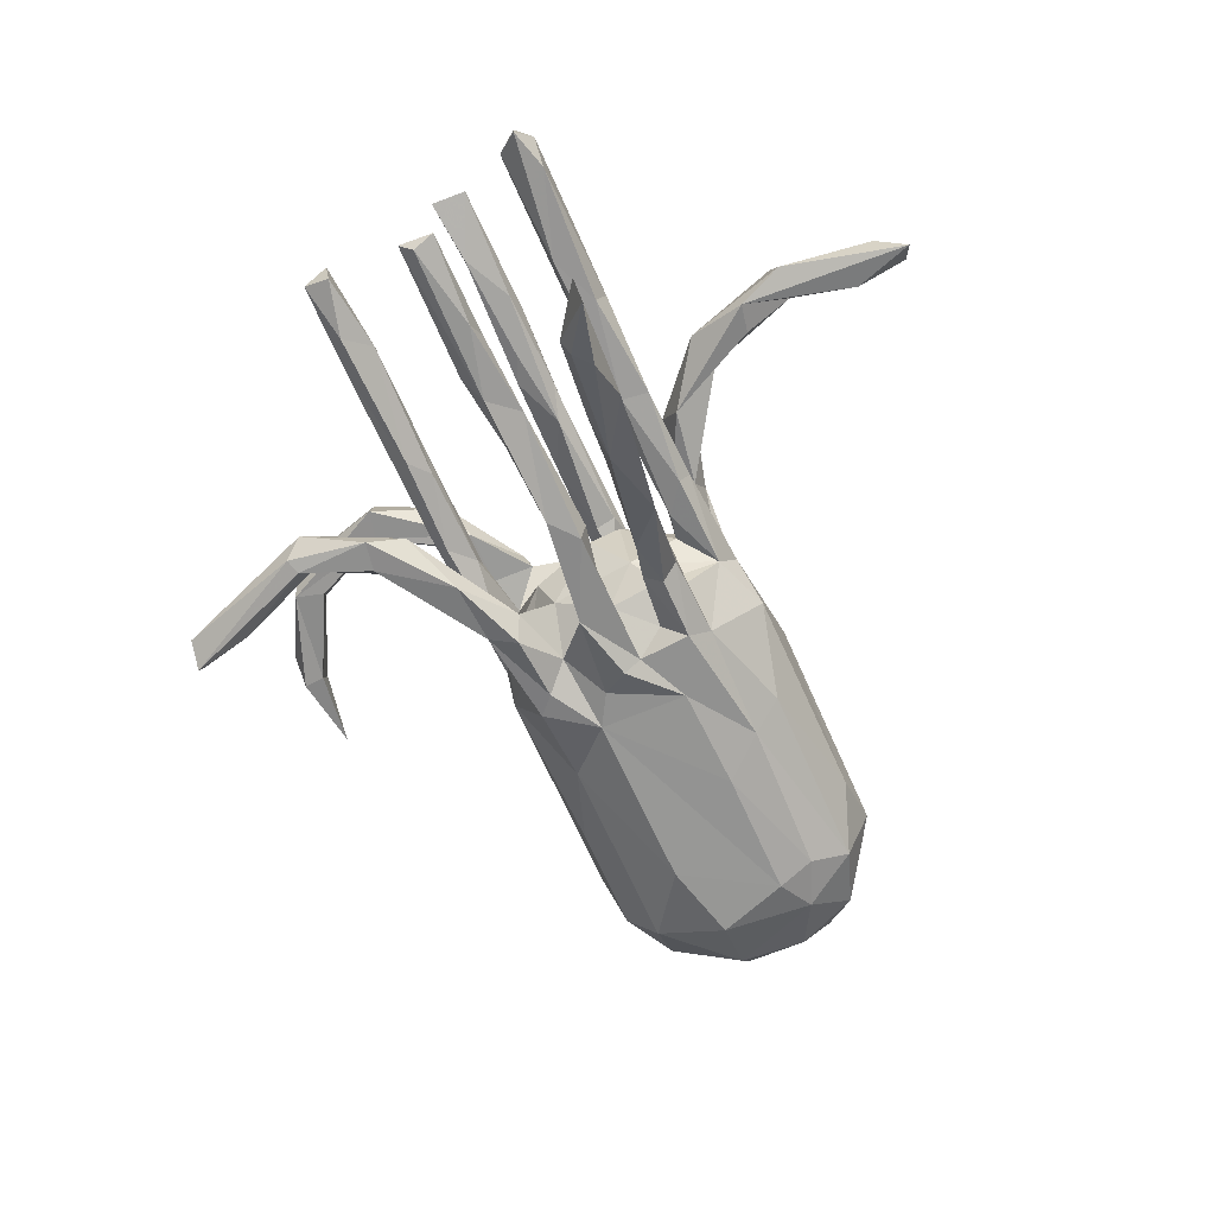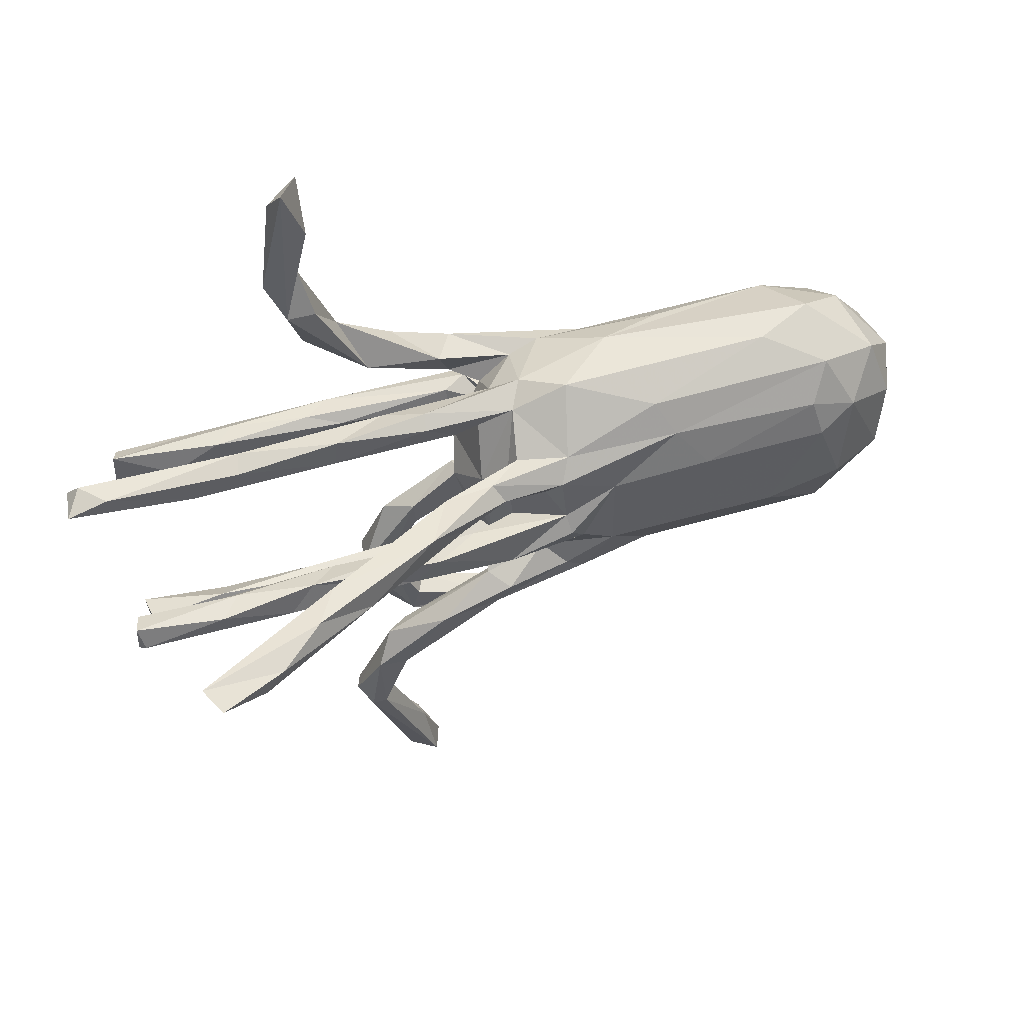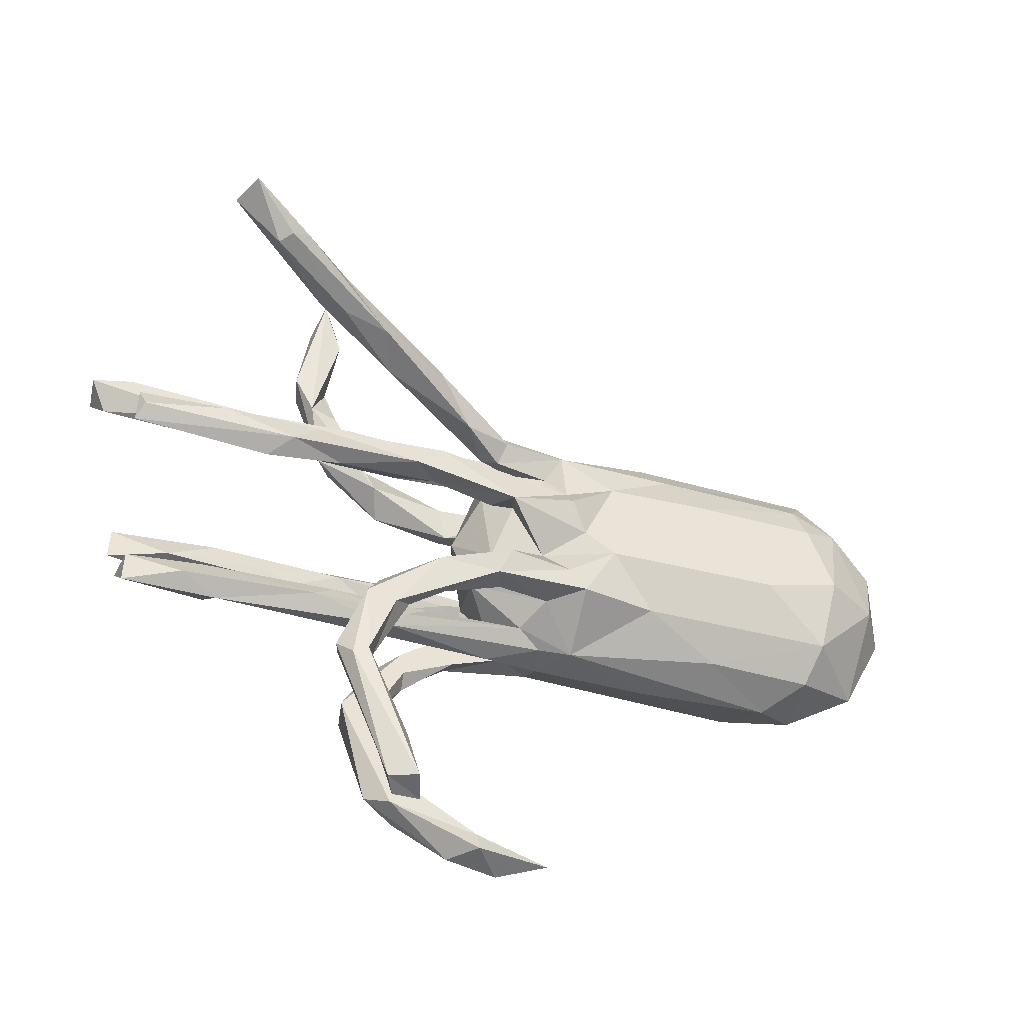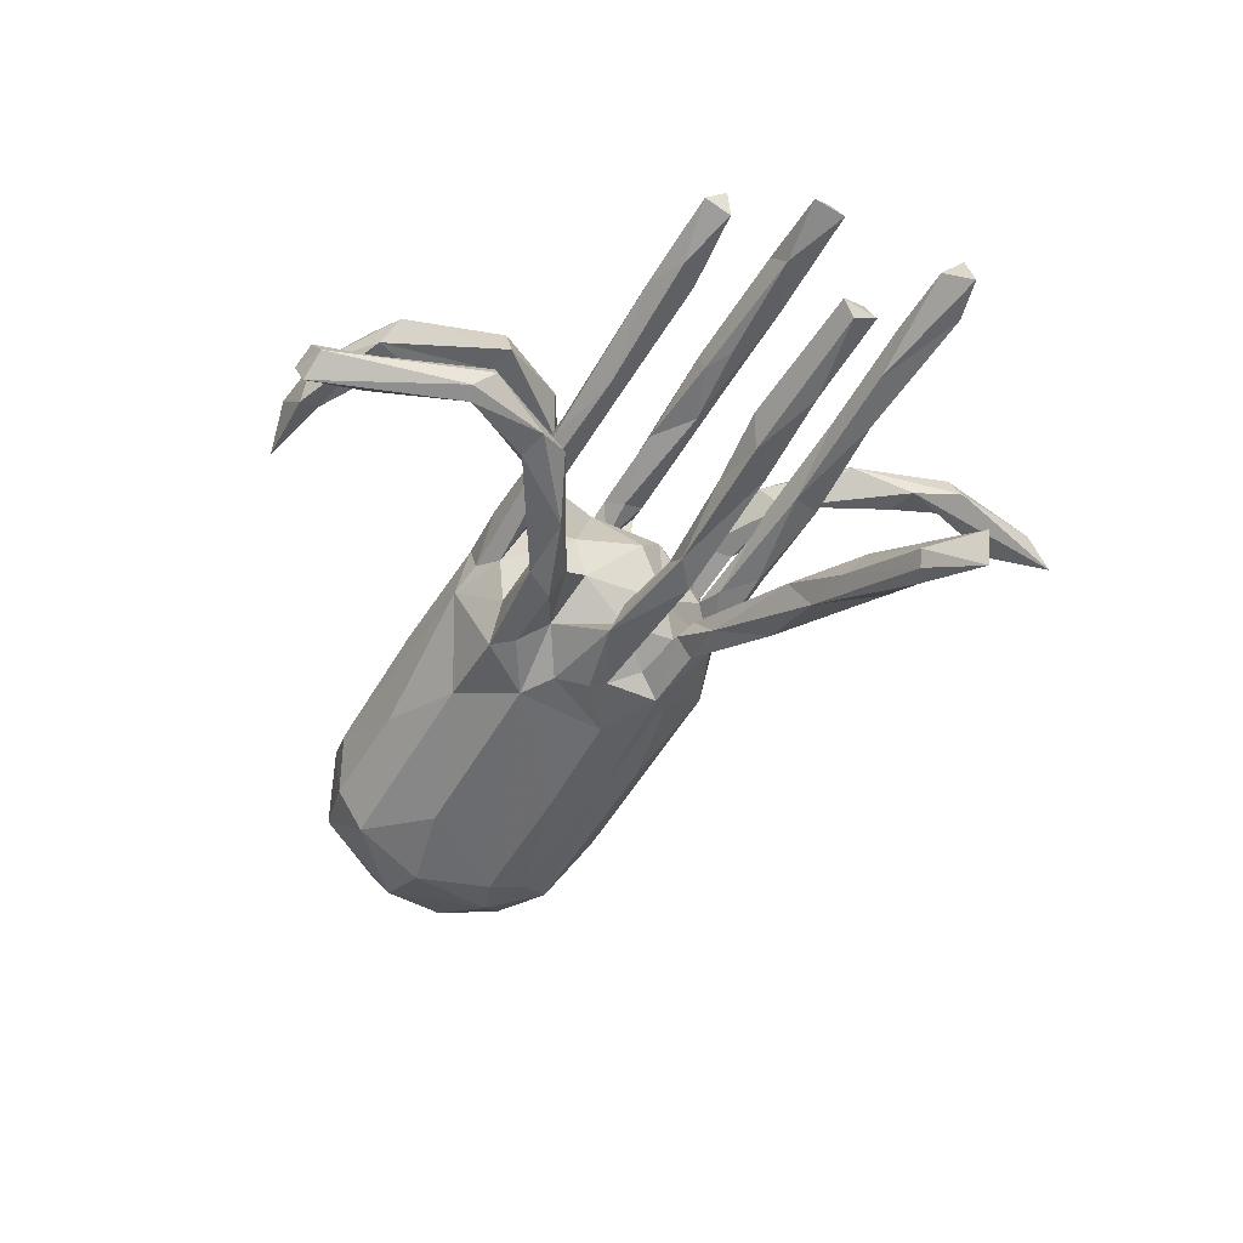
<metadata>
{"format":"obj","ext":"obj","renderer":"f3d","projection":"perspective","resolution":1024,"background":"white","views":[{"elev":-64.5,"azim":112.9,"up":"+Z"},{"elev":53.2,"azim":160.4,"up":"+Y"},{"elev":-42.9,"azim":157.5,"up":"+Y"},{"elev":-50.8,"azim":58.4,"up":"+Z"}]}
</metadata>
<code>
v 0.7242 0.2565 -0.46
v 0.3889 -0.2144 -0.005855
v -0.128 0.06323 0.1967
v -0.5592 0.1787 -0.1729
v 0.6336 0.1956 -0.4486
v 0.6225 0.1708 0.01229
v 0.5341 0.04093 0.2265
v 0.4988 0.1635 0.03361
v 0.7906 0.03089 -0.1435
v 0.3752 -0.4189 -0.1184
v 0.2985 0.04161 0.2648
v -0.05846 0.0166 -0.1946
v 0.1271 0.04174 -0.1489
v 0.8435 0.1904 0.0894
v 0.08738 0.1751 -0.1495
v -0.5993 0.2885 -0.0167
v 0.1969 -0.1932 -0.1674
v 0.08162 -0.1854 -0.1622
v 0.05964 -0.1764 -0.1117
v 0.04998 -0.1345 -0.1051
v 0.05996 -0.1352 -0.1748
v 0.212 0.009893 -0.1482
v -0.06253 0.1678 0.1691
v 0.724 0.01812 0.2947
v 0.7457 -0.2118 0.09371
v -0.5833 -0.002414 0.1658
v -0.6053 0.14 0.1454
v 0.05405 -0.6173 0.1608
v -0.03964 -0.1709 -0.1014
v -0.1916 0.2087 0.1347
v 0.5667 0.02224 0.2861
v 0.2294 -0.3619 0.1231
v 0.06907 0.1437 -0.1705
v -0.7549 0.1419 0.04473
v 0.4108 -0.1834 0.04113
v 0.1834 0.1784 -0.1572
v -0.3405 0.1071 -0.1837
v 0.5646 -0.2502 0.03827
v 0.1704 0.2602 0.2084
v 0.4516 0.04548 -0.1646
v 0.3003 -0.2473 -0.1212
v -0.5909 -0.2012 -0.09668
v 0.3837 0.6867 0.1979
v -0.7473 0.09588 -0.1261
v -0.7217 -0.1611 -0.03954
v 0.2771 0.3394 0.1973
v 0.327 0.6333 0.1596
v -0.715 0.2046 -0.09344
v 0.3573 0.1852 -0.2428
v 0.01779 0.04385 0.2492
v 0.74 -0.2524 0.04957
v 0.064 -0.01722 -0.1934
v 0.3478 -0.1835 0.007065
v 0.3151 0.3131 0.2219
v -0.1397 -0.5967 0.1403
v 0.02229 0.1574 0.1157
v 0.3468 0.3202 0.1907
v -0.0899 0.1403 0.1714
v 0.3479 0.04792 0.2292
v 0.8211 0.1564 0.05706
v 0.4136 0.5142 0.1701
v -0.574 0.1119 -0.1958
v -0.3941 -0.2036 -0.08883
v 0.09485 0.2236 0.1408
v 0.3787 0.4291 0.1548
v 0.1108 0.02041 0.01971
v 0.4902 0.2392 -0.3821
v 0.005927 0.2287 -0.03071
v 0.2229 -0.6868 -0.1549
v -0.7837 -0.02719 -0.06853
v 0.352 -0.4501 -0.1477
v 0.0625 0.01372 0.1896
v -0.06066 -0.217 -0.01252
v -0.09995 -0.161 -0.1529
v 0.6983 0.1581 0.05461
v 0.5393 -0.03328 -0.1408
v 0.1672 -0.4961 0.1182
v 0.03082 -0.2335 0.03159
v 0.1806 -0.5492 0.1195
v 0.07255 0.1672 0.1559
v -0.78 0.04791 0.04338
v 0.02689 0.2141 0.04655
v -0.5979 0.2424 -0.1282
v 0.161 0.1295 -0.1996
v 0.03167 -0.01096 0.2152
v 0.1584 -0.2632 0.1481
v 0.2871 0.1653 0.0189
v 0.1213 0.000815 0.2567
v -0.2896 -0.2281 0.02072
v 0.2839 -0.349 0.1237
v 0.06396 -0.1162 0.1246
v -0.3284 0.2563 0.08113
v -0.5314 0.0803 0.1682
v 0.2375 -0.2367 0.003157
v 0.4704 0.1712 -0.3534
v 0.5978 -0.1824 0.03424
v 0.1548 -0.5522 0.1846
v 0.7382 -0.02345 0.2571
v 0.03633 0.02856 -0.1179
v 0.3641 -0.4181 -0.09424
v 0.3995 0.02936 -0.1237
v -0.0212 0.1012 -0.1433
v 0.7804 0.2206 0.02166
v 0.06319 0.1693 0.004598
v 0.07958 -0.09521 -0.008152
v 0.2127 0.2083 0.2017
v -0.02308 0.2536 0.01725
v -0.09485 -0.1566 0.1417
v 0.6137 0.2065 -0.4686
v 0.1679 -0.1954 0.123
v 0.7021 0.264 -0.5202
v 0.06571 -0.1692 0.1718
v 0.343 0.2323 0.000656
v 0.2671 -0.352 0.1872
v 0.3335 -0.307 -0.1554
v -0.5348 -0.2281 -0.01517
v -0.7747 0.1428 -0.05035
v 0.3073 -0.4267 -0.1227
v 0.523 0.2271 0.04373
v -0.05351 -0.09971 0.1611
v 0.2015 -0.6969 -0.1008
v 0.2353 0.2444 0.1482
v -0.2064 0.2765 0.04299
v 0.1626 -0.1778 0.004055
v 0.07165 -0.1287 0.1612
v 0.5908 -0.01521 0.2803
v -0.3569 0.1392 0.1595
v 0.3803 0.1733 -0.3335
v -0.01477 -0.5819 0.1706
v 0.4278 0.009729 0.2122
v 0.06706 -0.1929 0.1184
v -0.03777 0.2156 0.1126
v 0.2427 -0.2883 -0.123
v 0.09298 -0.004246 -0.1422
v -0.7052 0.03012 0.1264
v -0.6838 0.2433 0.01921
v 0.07978 0.1094 -0.1449
v 0.007712 -0.6108 0.1101
v 0.365 -0.01782 0.2603
v 0.227 0.1861 0.04647
v -0.09343 -0.03377 -0.1703
v 0.6492 0.002219 -0.1066
v 0.1744 0.2206 -0.01792
v 0.2189 -0.2246 0.1665
v 0.05974 0.2326 0.1884
v 0.2819 0.02994 0.205
v 0.238 -0.5847 -0.1266
v 0.2552 -0.2272 0.04925
v 0.8557 0.1978 0.02352
v -0.06745 0.1802 -0.1366
v 0.4991 0.19 0.07005
v -0.01209 0.02071 0.1723
v 0.2358 0.1953 -0.249
v 0.7791 0.01648 -0.1042
v 0.8231 0.2206 0.07031
v 0.2603 0.004612 -0.1935
v 0.1643 -0.2426 0.12
v 0.4456 0.2259 -0.3089
v 0.3238 0.4188 0.1605
v 0.3471 0.1531 -0.2561
v -0.7241 -0.02168 -0.1532
v -0.05362 0.04893 -0.1732
v -0.3412 -0.08644 0.1605
v 0.3436 0.5113 0.192
v 0.5914 0.03145 -0.1292
v -0.02859 -0.1677 0.09745
v 0.2414 -0.6003 -0.09044
v -0.04881 -0.6216 0.1734
v 0.04315 0.1255 -0.1053
v 0.4003 0.495 0.2121
v 0.2097 -0.2157 -0.01504
v 0.3972 -0.01158 -0.1491
v -0.1176 -0.2267 -0.03342
v -0.04551 0.1446 -0.1697
v -0.06369 -0.1288 -0.1583
v 0.7918 -0.03291 -0.1378
v -0.02006 -0.0856 -0.1296
v 0.6288 0.02561 -0.1696
v 0.3728 0.5357 0.2213
v 0.5826 -0.2394 0.06556
v -0.648 0.1447 -0.171
v 0.007733 -0.5759 0.1205
v 0.5775 0.231 -0.4526
v 0.7408 -0.2038 0.03633
v -0.6332 -0.1265 0.1162
v 0.1935 -0.01336 0.2255
v -0.1575 -0.01904 0.1897
v 0.1669 0.2389 0.008618
v 0.1152 0.1793 -0.0128
v 0.2156 0.05881 -0.1587
v -0.2438 -0.1539 -0.1341
v 0.07614 0.1925 0.2029
v -0.2826 0.1807 -0.152
v 0.781 -0.00806 -0.1605
v 0.3663 0.7442 0.1542
v 0.2405 0.2173 0.0488
v -0.6048 -0.1443 -0.156
v 0.2629 -0.2515 -0.09634
v 0.4996 -0.006306 -0.1771
v 0.326 -0.4654 -0.08621
v 0.09383 -0.1217 -0.1328
v 0.7112 0.1889 0.0837
v 0.5176 0.1892 -0.339
v 0.2103 0.04841 -0.196
v 0.3245 0.7284 0.2094
v -0.1537 -0.06756 -0.1717
v 0.5339 0.2121 0.006975
v -0.5585 0.2372 0.09866
v 0.2495 -0.692 -0.09093
v -0.05967 -0.01478 0.1832
v -0.2241 0.06566 0.1883
v 0.4945 0.0477 0.2578
v 0.04962 -0.04758 0.1237
v -0.4766 -0.05766 -0.193
v -0.7484 -0.07316 0.0592
v -0.4907 0.2819 -0.06099
v 0.06555 0.04976 0.2016
v 0.2206 -0.531 0.1552
v -0.004721 0.06506 0.1642
v 0.1422 -0.5108 0.1705
v 0.3512 0.1832 -0.005836
v 0.5852 -0.2134 0.07077
v 0.1397 -0.1799 0.03903
v -0.09722 0.2722 -0.03984
v 0.1695 -0.2483 0.1793
v 0.7354 0.04115 0.26
v 0.08016 0.08611 -0.06288
v -0.1524 0.09599 -0.1724
v -0.6196 -0.01683 -0.201
v -0.2514 0.2357 -0.1124
v 0.08942 0.07049 0.08047
v -0.6668 0.1833 0.1031
v 0.2861 0.01376 -0.1259
v -0.5069 -0.1774 0.09995
v 0.02021 -0.1598 0.05224
v -0.07594 -0.2214 0.04331
v 0.02044 0.05781 0.2227
v -0.6119 -0.208 0.02361
v 0.02345 0.1718 -0.105
v 0.3256 -0.4394 -0.1551
v 0.06375 -0.06647 -0.07346
v -0.01209 -0.1948 -0.03494
v -0.09702 0.2322 0.1202
v 0.6266 -0.006355 0.225
v 0.6384 -0.2271 0.01507
v -0.3595 -0.04653 0.1642
v -0.0724 0.01048 0.2274
v 0.3749 -0.01207 0.2164
v 0.2786 -0.3163 -0.1562
v 0.1043 0.1291 -0.1194
v 0.2704 -0.682 -0.1259
v 0.2267 -0.3599 0.1787
f 193 37 4
f 101 190 233
f 134 13 99
f 174 137 102
f 154 165 142
f 52 134 99
f 191 197 214
f 83 4 181
f 36 15 239
f 250 239 169
f 227 99 169
f 169 239 68
f 239 15 150
f 68 239 150
f 150 174 193
f 193 174 228
f 193 228 37
f 4 62 181
f 83 181 48
f 137 250 169
f 137 169 102
f 169 99 102
f 99 162 102
f 181 229 161
f 181 161 44
f 181 44 48
f 176 154 142
f 172 142 101
f 142 165 101
f 101 233 172
f 227 169 68
f 227 241 99
f 99 241 177
f 161 70 44
f 241 20 201
f 241 201 177
f 141 177 206
f 229 197 161
f 198 41 201
f 198 20 19
f 198 201 20
f 9 176 194
f 62 229 181
f 37 206 62
f 37 228 206
f 162 12 228
f 174 162 228
f 174 102 162
f 99 13 162
f 204 162 13
f 190 204 13
f 22 233 190
f 101 40 190
f 40 204 190
f 165 178 40
f 165 9 178
f 9 165 154
f 176 9 154
f 4 37 62
f 15 174 150
f 33 137 174
f 15 33 174
f 33 84 137
f 84 250 137
f 153 33 15
f 160 250 84
f 250 160 36
f 250 36 239
f 193 4 83
f 230 83 216
f 230 193 83
f 224 150 230
f 150 193 230
f 68 150 224
f 147 69 121
f 69 71 251
f 240 69 147
f 71 69 240
f 118 240 147
f 71 10 251
f 249 240 118
f 115 240 249
f 115 71 240
f 10 71 115
f 118 133 249
f 115 249 17
f 41 10 115
f 18 249 133
f 17 249 18
f 115 17 41
f 175 74 206
f 175 18 74
f 175 21 18
f 17 18 21
f 201 17 21
f 41 17 201
f 197 229 214
f 177 175 206
f 177 21 175
f 189 221 87
f 221 189 143
f 221 8 87
f 6 8 221
f 207 6 221
f 185 26 135
f 226 244 7
f 7 130 146
f 59 7 146
f 247 3 211
f 98 126 244
f 130 244 248
f 244 126 248
f 244 130 7
f 126 31 139
f 248 126 139
f 139 31 11
f 130 248 146
f 139 11 88
f 248 186 146
f 248 139 186
f 139 88 186
f 146 186 72
f 217 146 72
f 186 88 85
f 72 186 85
f 11 50 88
f 152 72 85
f 88 50 247
f 85 88 247
f 85 247 210
f 152 85 210
f 210 247 187
f 247 211 187
f 187 211 93
f 26 187 93
f 187 26 246
f 26 27 135
f 120 210 187
f 120 187 163
f 163 187 246
f 163 246 26
f 6 75 8
f 6 60 75
f 60 6 149
f 16 83 48
f 136 16 48
f 16 216 83
f 224 216 123
f 223 124 235
f 230 216 224
f 68 224 107
f 143 189 68
f 188 68 107
f 188 143 68
f 113 143 188
f 113 221 143
f 207 221 113
f 119 207 113
f 103 207 119
f 103 6 207
f 103 149 6
f 155 149 103
f 125 110 91
f 225 125 112
f 125 144 110
f 185 135 215
f 185 163 26
f 120 163 108
f 91 213 120
f 125 91 120
f 235 213 91
f 135 81 215
f 120 152 210
f 120 213 152
f 219 152 213
f 213 231 219
f 81 135 34
f 135 27 232
f 56 23 219
f 231 56 219
f 135 232 34
f 27 208 232
f 127 208 27
f 30 208 127
f 58 23 30
f 219 23 58
f 80 56 132
f 80 23 56
f 122 80 64
f 122 106 80
f 208 136 232
f 208 30 92
f 208 16 136
f 30 243 92
f 145 30 23
f 30 145 243
f 145 132 243
f 10 100 251
f 69 251 121
f 241 105 29
f 177 201 21
f 29 18 19
f 29 20 241
f 18 29 74
f 19 20 29
f 29 242 173
f 29 173 74
f 74 173 191
f 206 74 191
f 191 63 197
f 63 42 197
f 197 45 161
f 133 198 18
f 18 198 19
f 191 173 63
f 100 10 41
f 41 198 100
f 118 198 133
f 200 100 198
f 200 198 118
f 251 100 200
f 200 118 147
f 167 200 147
f 209 251 200
f 200 167 209
f 167 147 121
f 209 167 121
f 251 209 121
f 132 64 80
f 145 64 132
f 145 39 64
f 46 122 64
f 39 46 64
f 122 57 106
f 65 57 122
f 159 122 46
f 159 65 122
f 61 57 65
f 65 159 164
f 61 170 57
f 47 65 164
f 195 61 65
f 195 65 47
f 61 195 43
f 195 47 205
f 238 116 234
f 116 89 234
f 116 173 89
f 238 185 45
f 242 94 73
f 94 78 73
f 171 94 242
f 38 148 94
f 171 2 94
f 38 94 2
f 245 38 2
f 245 51 38
f 184 51 245
f 184 25 51
f 105 235 242
f 105 242 29
f 124 242 235
f 124 171 242
f 53 171 124
f 2 171 53
f 35 53 124
f 53 96 2
f 35 96 53
f 245 2 96
f 217 72 152
f 184 245 96
f 161 45 70
f 66 105 241
f 227 66 241
f 44 70 117
f 231 227 104
f 66 227 231
f 189 104 68
f 104 227 68
f 42 45 197
f 48 44 117
f 36 153 15
f 153 84 33
f 153 128 84
f 128 160 84
f 49 36 160
f 136 48 117
f 189 87 140
f 189 140 104
f 222 96 35
f 223 35 124
f 140 196 82
f 87 8 140
f 140 82 104
f 82 231 104
f 231 82 56
f 56 82 132
f 232 136 34
f 34 136 117
f 81 34 117
f 70 81 117
f 66 231 213
f 66 213 105
f 105 213 235
f 45 215 70
f 215 81 70
f 25 184 96
f 25 96 222
f 148 35 223
f 235 91 166
f 78 223 235
f 78 235 236
f 236 235 166
f 166 108 236
f 185 215 45
f 25 222 51
f 51 222 180
f 38 51 180
f 38 180 222
f 222 35 148
f 38 222 148
f 94 148 78
f 148 223 78
f 78 236 73
f 173 236 89
f 236 234 89
f 203 49 160
f 36 158 153
f 36 49 158
f 95 160 128
f 95 203 160
f 67 128 153
f 158 67 153
f 203 158 49
f 183 128 67
f 183 109 128
f 109 95 128
f 5 95 109
f 5 203 95
f 158 1 67
f 203 1 158
f 5 1 203
f 1 183 67
f 111 109 183
f 109 111 5
f 1 5 111
f 1 111 183
f 126 24 31
f 98 244 226
f 24 126 98
f 98 226 24
f 93 27 26
f 211 127 93
f 58 127 211
f 3 58 211
f 50 3 247
f 219 58 3
f 50 237 3
f 237 219 3
f 237 152 219
f 217 152 237
f 11 237 50
f 11 217 237
f 22 190 13
f 11 59 217
f 217 59 146
f 212 59 11
f 212 7 59
f 11 31 212
f 31 226 212
f 226 7 212
f 31 24 226
f 80 192 23
f 192 145 23
f 80 106 192
f 39 145 192
f 106 39 192
f 106 54 39
f 57 54 106
f 54 46 39
f 93 127 27
f 58 30 127
f 206 191 214
f 234 163 185
f 110 131 91
f 166 91 131
f 112 125 120
f 131 112 166
f 166 112 108
f 112 120 108
f 234 108 163
f 238 234 185
f 114 144 225
f 110 32 157
f 225 144 125
f 157 86 131
f 110 157 131
f 86 225 131
f 225 112 131
f 234 236 108
f 114 90 144
f 144 90 110
f 110 90 32
f 252 114 225
f 32 252 86
f 86 252 225
f 157 32 86
f 218 90 114
f 214 229 62
f 141 206 228
f 12 141 228
f 12 52 141
f 52 177 141
f 52 99 177
f 162 52 12
f 162 204 52
f 156 52 204
f 52 22 134
f 156 22 52
f 22 13 134
f 156 172 22
f 233 22 172
f 40 199 156
f 199 172 156
f 76 172 199
f 165 40 101
f 178 199 40
f 76 142 172
f 176 76 199
f 176 142 76
f 178 194 199
f 194 176 199
f 194 178 9
f 206 214 62
f 204 40 156
f 54 57 170
f 46 179 164
f 54 179 46
f 170 179 54
f 170 61 43
f 164 205 47
f 179 205 164
f 170 43 179
f 179 43 205
f 43 195 205
f 168 129 55
f 182 138 55
f 138 168 55
f 138 28 168
f 168 97 129
f 28 97 168
f 79 28 138
f 129 182 55
f 220 182 129
f 97 220 129
f 182 79 138
f 218 28 79
f 218 97 28
f 77 79 182
f 220 77 182
f 97 252 220
f 32 77 220
f 252 32 220
f 97 114 252
f 32 79 77
f 32 90 79
f 218 114 97
f 90 218 79
f 46 164 159
f 151 140 8
f 8 75 151
f 75 202 151
f 155 103 119
f 196 113 188
f 173 242 73
f 73 236 173
f 63 173 116
f 42 63 116
f 42 116 238
f 45 42 238
f 14 149 155
f 202 14 155
f 155 119 202
f 202 119 151
f 151 196 140
f 151 119 196
f 119 113 196
f 196 188 82
f 82 188 107
f 132 82 107
f 243 132 107
f 243 107 123
f 123 107 224
f 243 123 92
f 92 123 208
f 208 123 16
f 16 123 216
f 149 14 60
f 60 14 202
f 60 202 75

</code>
